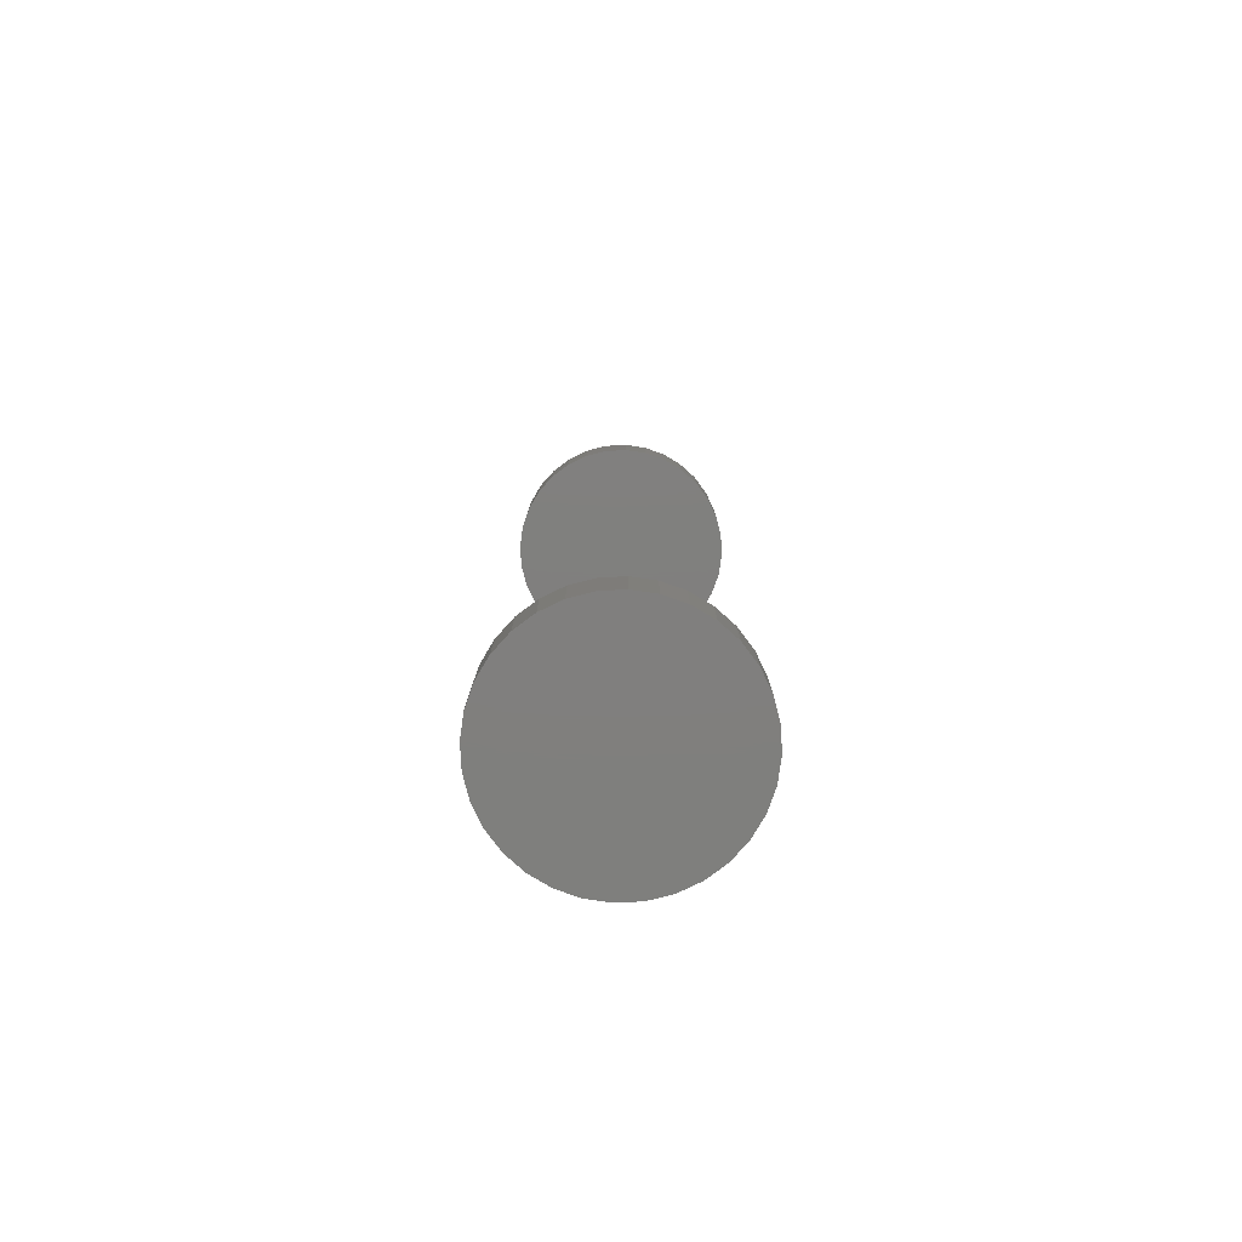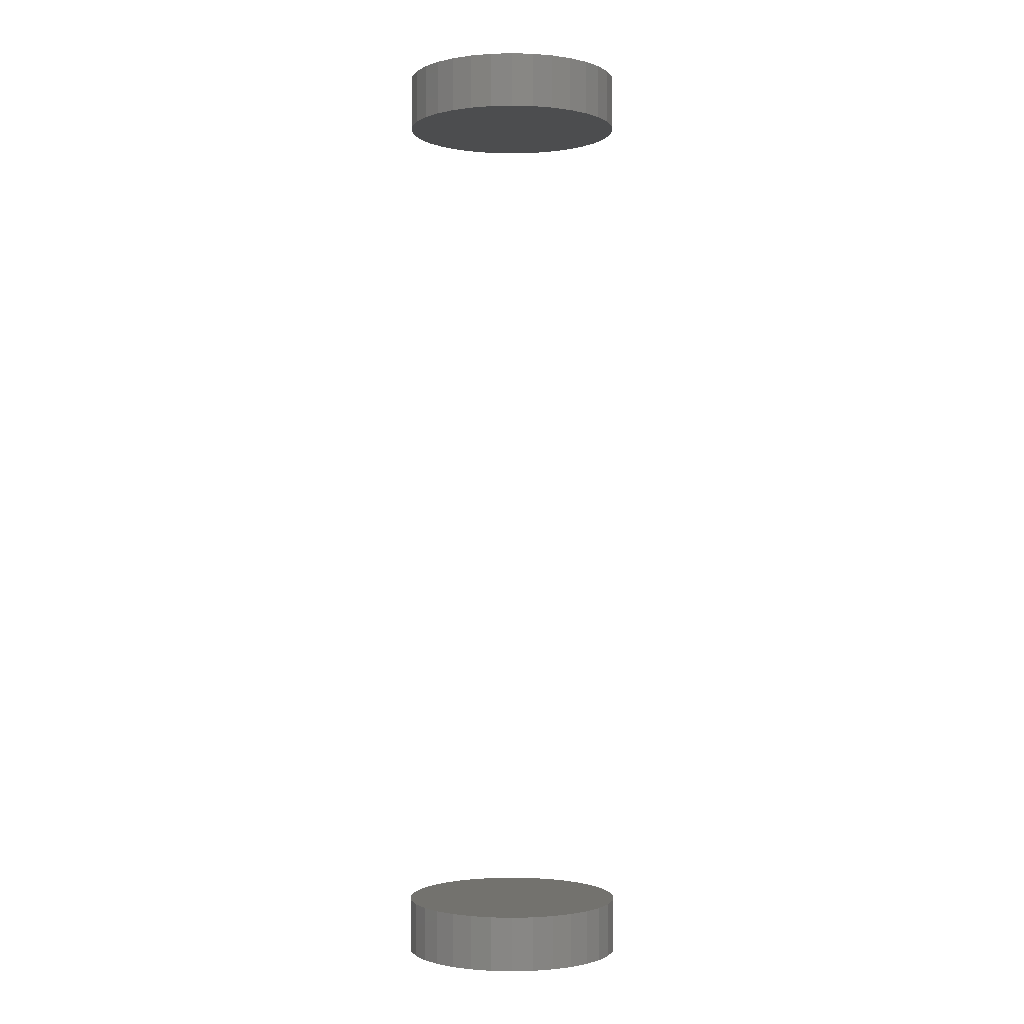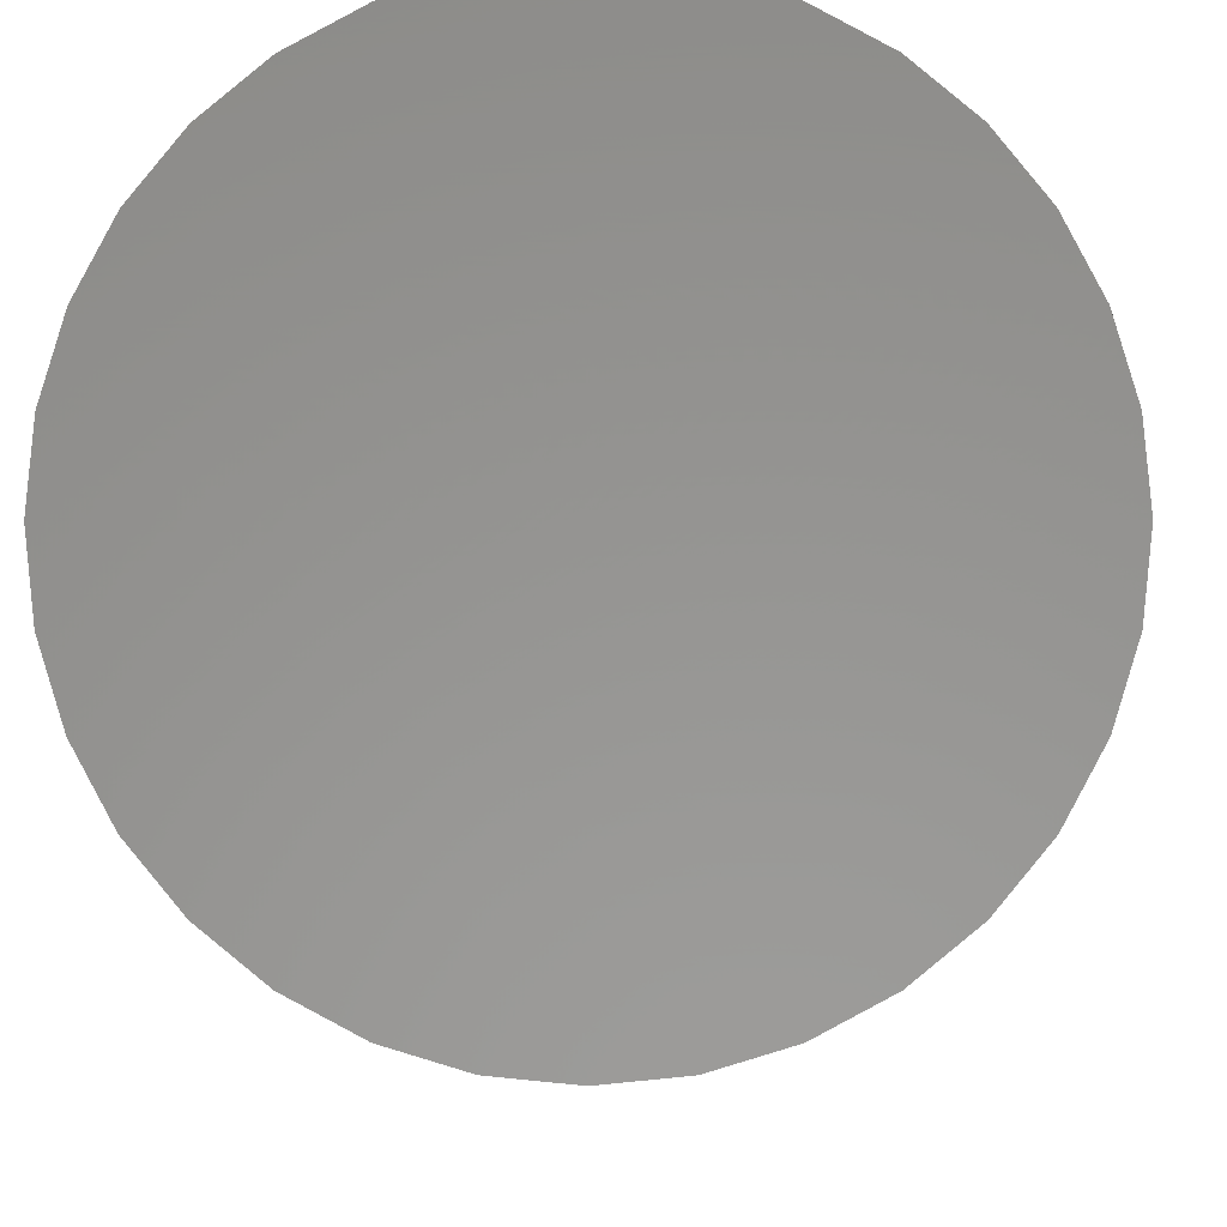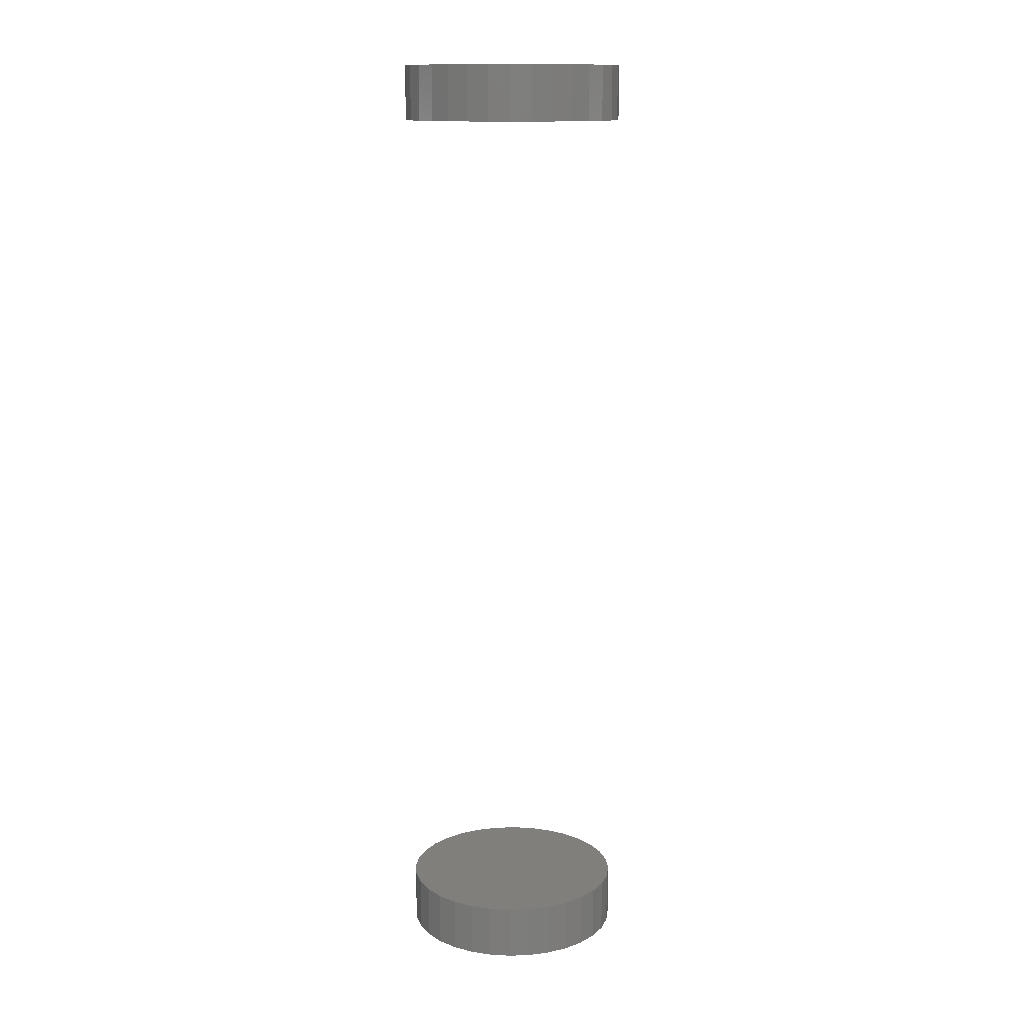
<metadata>
{"format":"stl","ext":"stl","renderer":"f3d","projection":"perspective","resolution":1024,"background":"white","views":[{"elev":-79.4,"azim":166.2,"up":"+Z"},{"elev":-1.2,"azim":67.6,"up":"+Z"},{"elev":-2.2,"azim":0.6,"up":"+Y"},{"elev":13.5,"azim":124.9,"up":"+Z"}]}
</metadata>
<code>
# stl→obj: 128 verts, 248 faces
v -0.09276 1.16e-17 0.7344
v -0.09276 1.16e-17 0.7812
v -0.09094 0.01848 0.7344
v -0.09094 0.01848 0.7812
v -0.08555 0.03625 0.7344
v -0.08555 0.03625 0.7812
v -0.0768 0.05263 0.7344
v -0.0768 0.05263 0.7812
v -0.06502 0.06699 0.7344
v -0.06502 0.06699 0.7812
v -0.05066 0.07877 0.7344
v -0.05066 0.07877 0.7812
v -0.03428 0.08753 0.7344
v -0.03428 0.08753 0.7812
v -0.01651 0.09292 0.7344
v -0.01651 0.09292 0.7812
v 0.001974 0.09474 0.7344
v 0.001974 0.09474 0.7812
v 0.02046 0.09292 0.7344
v 0.02046 0.09292 0.7812
v 0.03823 0.08753 0.7344
v 0.03823 0.08753 0.7812
v 0.05461 0.07877 0.7344
v 0.05461 0.07877 0.7812
v 0.06896 0.06699 0.7344
v 0.06896 0.06699 0.7812
v 0.08074 0.05263 0.7344
v 0.08074 0.05263 0.7812
v 0.0895 0.03625 0.7344
v 0.0895 0.03625 0.7812
v 0.09489 0.01848 0.7344
v 0.09489 0.01848 0.7812
v 0.09671 -2.32e-17 0.7344
v 0.09671 0 0.7812
v -0.09276 1.16e-17 -0.03125
v -0.09276 1.16e-17 0.01562
v -0.09094 0.01848 -0.03125
v -0.09094 0.01848 0.01562
v -0.08555 0.03625 -0.03125
v -0.08555 0.03625 0.01562
v -0.0768 0.05263 -0.03125
v -0.0768 0.05263 0.01562
v -0.06502 0.06699 -0.03125
v -0.06502 0.06699 0.01562
v -0.05066 0.07877 -0.03125
v -0.05066 0.07877 0.01562
v -0.03428 0.08753 -0.03125
v -0.03428 0.08753 0.01562
v -0.01651 0.09292 -0.03125
v -0.01651 0.09292 0.01562
v 0.001974 0.09474 -0.03125
v 0.001974 0.09474 0.01562
v 0.02046 0.09292 -0.03125
v 0.02046 0.09292 0.01562
v 0.03823 0.08753 -0.03125
v 0.03823 0.08753 0.01562
v 0.05461 0.07877 -0.03125
v 0.05461 0.07877 0.01562
v 0.06896 0.06699 -0.03125
v 0.06896 0.06699 0.01562
v 0.08074 0.05263 -0.03125
v 0.08074 0.05263 0.01562
v 0.0895 0.03625 -0.03125
v 0.0895 0.03625 0.01562
v 0.09489 0.01848 -0.03125
v 0.09489 0.01848 0.01562
v 0.09671 -2.32e-17 -0.03125
v 0.09671 0 0.01562
v 0.09489 -0.01848 0.7344
v 0.09489 -0.01848 0.7812
v 0.0895 -0.03625 0.7344
v 0.0895 -0.03625 0.7812
v 0.08074 -0.05263 0.7344
v 0.08074 -0.05263 0.7812
v 0.06896 -0.06699 0.7344
v 0.06896 -0.06699 0.7812
v 0.05461 -0.07877 0.7344
v 0.05461 -0.07877 0.7812
v 0.03823 -0.08753 0.7344
v 0.03823 -0.08753 0.7812
v 0.02046 -0.09292 0.7344
v 0.02046 -0.09292 0.7812
v 0.001974 -0.09474 0.7344
v 0.001974 -0.09474 0.7812
v -0.01651 -0.09292 0.7344
v -0.01651 -0.09292 0.7812
v -0.03428 -0.08753 0.7344
v -0.03428 -0.08753 0.7812
v -0.05066 -0.07877 0.7344
v -0.05066 -0.07877 0.7812
v -0.06502 -0.06699 0.7344
v -0.06502 -0.06699 0.7812
v -0.0768 -0.05263 0.7344
v -0.0768 -0.05263 0.7812
v -0.08555 -0.03625 0.7344
v -0.08555 -0.03625 0.7812
v -0.09094 -0.01848 0.7344
v -0.09094 -0.01848 0.7812
v 0.09489 -0.01848 -0.03125
v 0.09489 -0.01848 0.01562
v 0.0895 -0.03625 -0.03125
v 0.0895 -0.03625 0.01562
v 0.08074 -0.05263 -0.03125
v 0.08074 -0.05263 0.01562
v 0.06896 -0.06699 -0.03125
v 0.06896 -0.06699 0.01562
v 0.05461 -0.07877 -0.03125
v 0.05461 -0.07877 0.01562
v 0.03823 -0.08753 -0.03125
v 0.03823 -0.08753 0.01562
v 0.02046 -0.09292 -0.03125
v 0.02046 -0.09292 0.01562
v 0.001974 -0.09474 -0.03125
v 0.001974 -0.09474 0.01562
v -0.01651 -0.09292 -0.03125
v -0.01651 -0.09292 0.01562
v -0.03428 -0.08753 -0.03125
v -0.03428 -0.08753 0.01562
v -0.05066 -0.07877 -0.03125
v -0.05066 -0.07877 0.01562
v -0.06502 -0.06699 -0.03125
v -0.06502 -0.06699 0.01562
v -0.0768 -0.05263 -0.03125
v -0.0768 -0.05263 0.01562
v -0.08555 -0.03625 -0.03125
v -0.08555 -0.03625 0.01562
v -0.09094 -0.01848 -0.03125
v -0.09094 -0.01848 0.01562
f 1 2 3
f 3 2 4
f 3 4 5
f 5 4 6
f 5 6 7
f 7 6 8
f 7 8 9
f 9 8 10
f 9 10 11
f 11 10 12
f 11 12 13
f 13 12 14
f 13 14 15
f 15 14 16
f 15 16 17
f 17 16 18
f 17 18 19
f 19 18 20
f 19 20 21
f 21 20 22
f 21 22 23
f 23 22 24
f 23 24 25
f 25 24 26
f 25 26 27
f 27 26 28
f 27 28 29
f 29 28 30
f 29 30 31
f 31 30 32
f 31 32 33
f 33 32 34
f 35 36 37
f 37 36 38
f 37 38 39
f 39 38 40
f 39 40 41
f 41 40 42
f 41 42 43
f 43 42 44
f 43 44 45
f 45 44 46
f 45 46 47
f 47 46 48
f 47 48 49
f 49 48 50
f 49 50 51
f 51 50 52
f 51 52 53
f 53 52 54
f 53 54 55
f 55 54 56
f 55 56 57
f 57 56 58
f 57 58 59
f 59 58 60
f 59 60 61
f 61 60 62
f 61 62 63
f 63 62 64
f 63 64 65
f 65 64 66
f 65 66 67
f 67 66 68
f 33 34 69
f 69 34 70
f 69 70 71
f 71 70 72
f 71 72 73
f 73 72 74
f 73 74 75
f 75 74 76
f 75 76 77
f 77 76 78
f 77 78 79
f 79 78 80
f 79 80 81
f 81 80 82
f 81 82 83
f 83 82 84
f 83 84 85
f 85 84 86
f 85 86 87
f 87 86 88
f 87 88 89
f 89 88 90
f 89 90 91
f 91 90 92
f 91 92 93
f 93 92 94
f 93 94 95
f 95 94 96
f 95 96 97
f 97 96 98
f 97 98 1
f 1 98 2
f 67 68 99
f 99 68 100
f 99 100 101
f 101 100 102
f 101 102 103
f 103 102 104
f 103 104 105
f 105 104 106
f 105 106 107
f 107 106 108
f 107 108 109
f 109 108 110
f 109 110 111
f 111 110 112
f 111 112 113
f 113 112 114
f 113 114 115
f 115 114 116
f 115 116 117
f 117 116 118
f 117 118 119
f 119 118 120
f 119 120 121
f 121 120 122
f 121 122 123
f 123 122 124
f 123 124 125
f 125 124 126
f 125 126 127
f 127 126 128
f 127 128 35
f 35 128 36
f 50 54 52
f 54 50 48
f 54 48 56
f 56 48 46
f 56 46 58
f 108 118 110
f 110 118 116
f 110 116 112
f 112 116 114
f 58 46 60
f 60 46 44
f 60 44 62
f 62 44 42
f 62 42 64
f 64 42 40
f 64 40 66
f 66 40 38
f 66 38 68
f 68 38 36
f 68 36 100
f 100 36 128
f 100 128 102
f 102 128 126
f 102 126 104
f 104 126 124
f 104 124 106
f 106 124 122
f 106 122 108
f 108 122 120
f 108 120 118
f 17 19 15
f 13 15 19
f 21 13 19
f 11 13 21
f 23 11 21
f 79 87 77
f 85 87 79
f 81 85 79
f 83 85 81
f 87 89 77
f 77 89 91
f 77 91 75
f 75 91 93
f 75 93 73
f 73 93 95
f 73 95 71
f 71 95 97
f 71 97 69
f 69 97 1
f 69 1 33
f 33 1 3
f 33 3 31
f 31 3 5
f 31 5 29
f 29 5 7
f 29 7 27
f 27 7 9
f 27 9 25
f 25 9 11
f 25 11 23
f 51 53 49
f 47 49 53
f 55 47 53
f 45 47 55
f 57 45 55
f 109 117 107
f 115 117 109
f 111 115 109
f 113 115 111
f 117 119 107
f 107 119 121
f 107 121 105
f 105 121 123
f 105 123 103
f 103 123 125
f 103 125 101
f 101 125 127
f 101 127 99
f 99 127 35
f 99 35 67
f 67 35 37
f 67 37 65
f 65 37 39
f 65 39 63
f 63 39 41
f 63 41 61
f 61 41 43
f 61 43 59
f 59 43 45
f 59 45 57
f 16 20 18
f 20 16 14
f 20 14 22
f 22 14 12
f 22 12 24
f 78 88 80
f 80 88 86
f 80 86 82
f 82 86 84
f 24 12 26
f 26 12 10
f 26 10 28
f 28 10 8
f 28 8 30
f 30 8 6
f 30 6 32
f 32 6 4
f 32 4 34
f 34 4 2
f 34 2 70
f 70 2 98
f 70 98 72
f 72 98 96
f 72 96 74
f 74 96 94
f 74 94 76
f 76 94 92
f 76 92 78
f 78 92 90
f 78 90 88

</code>
